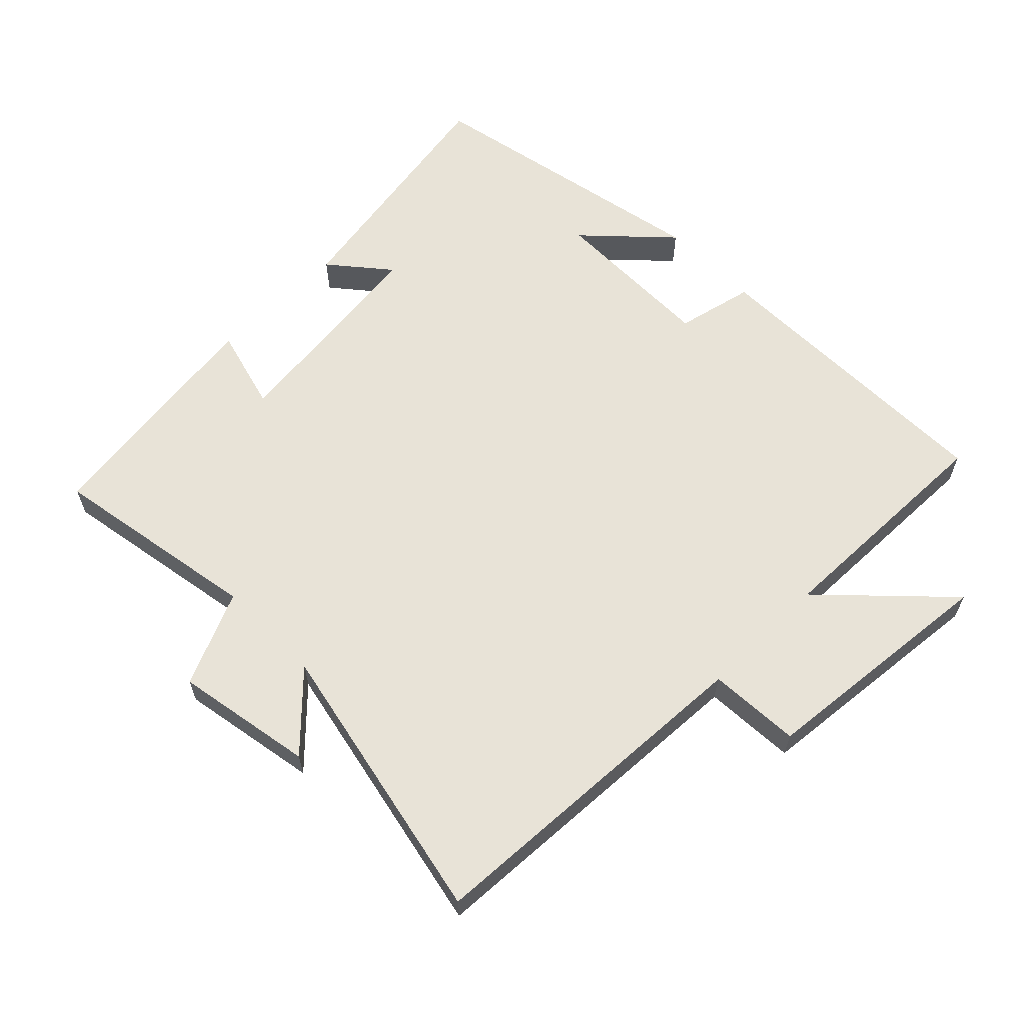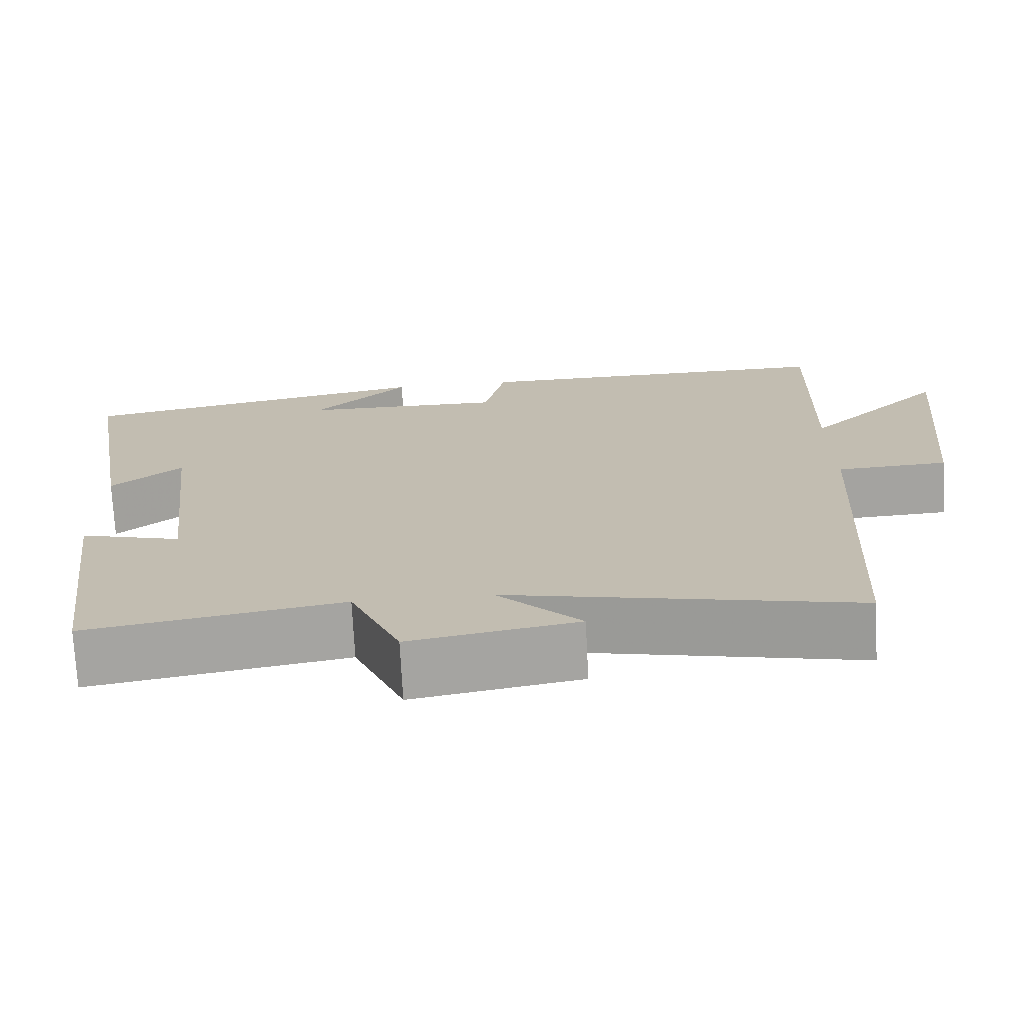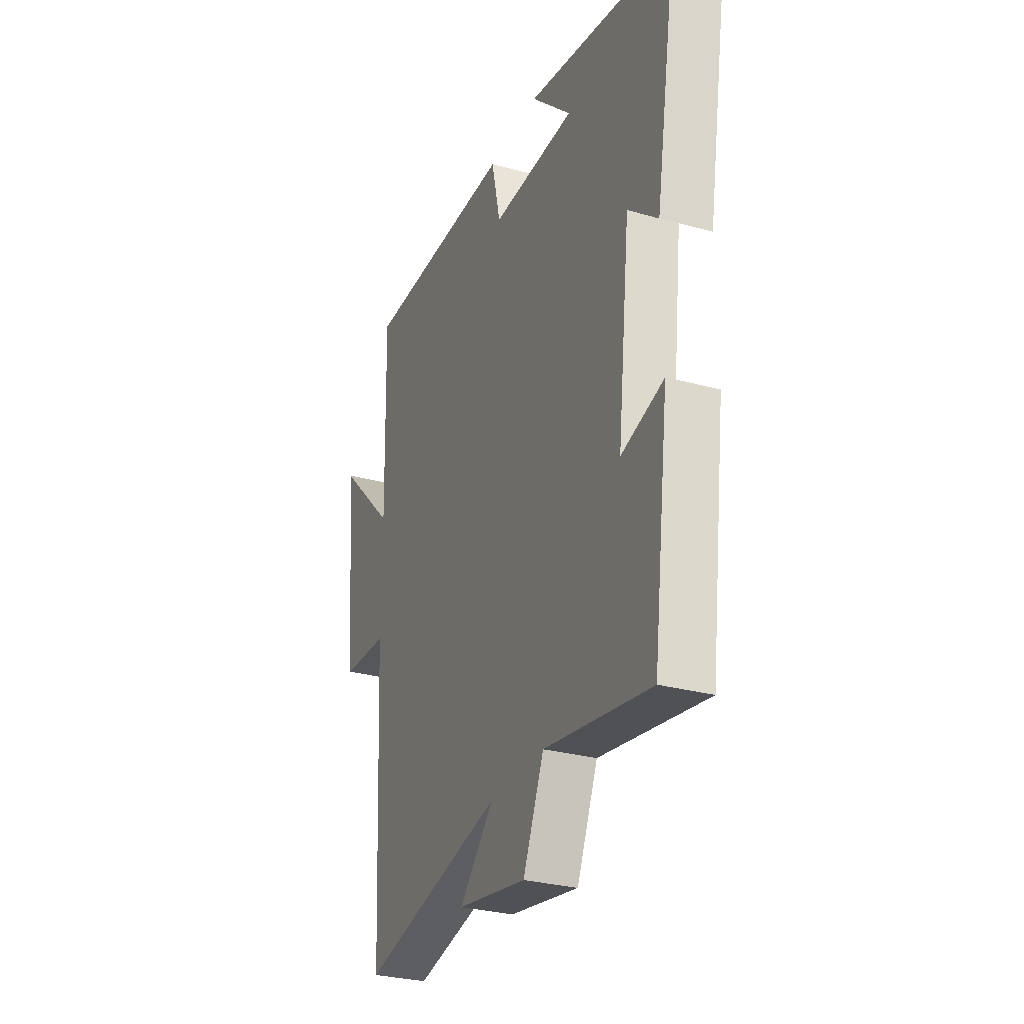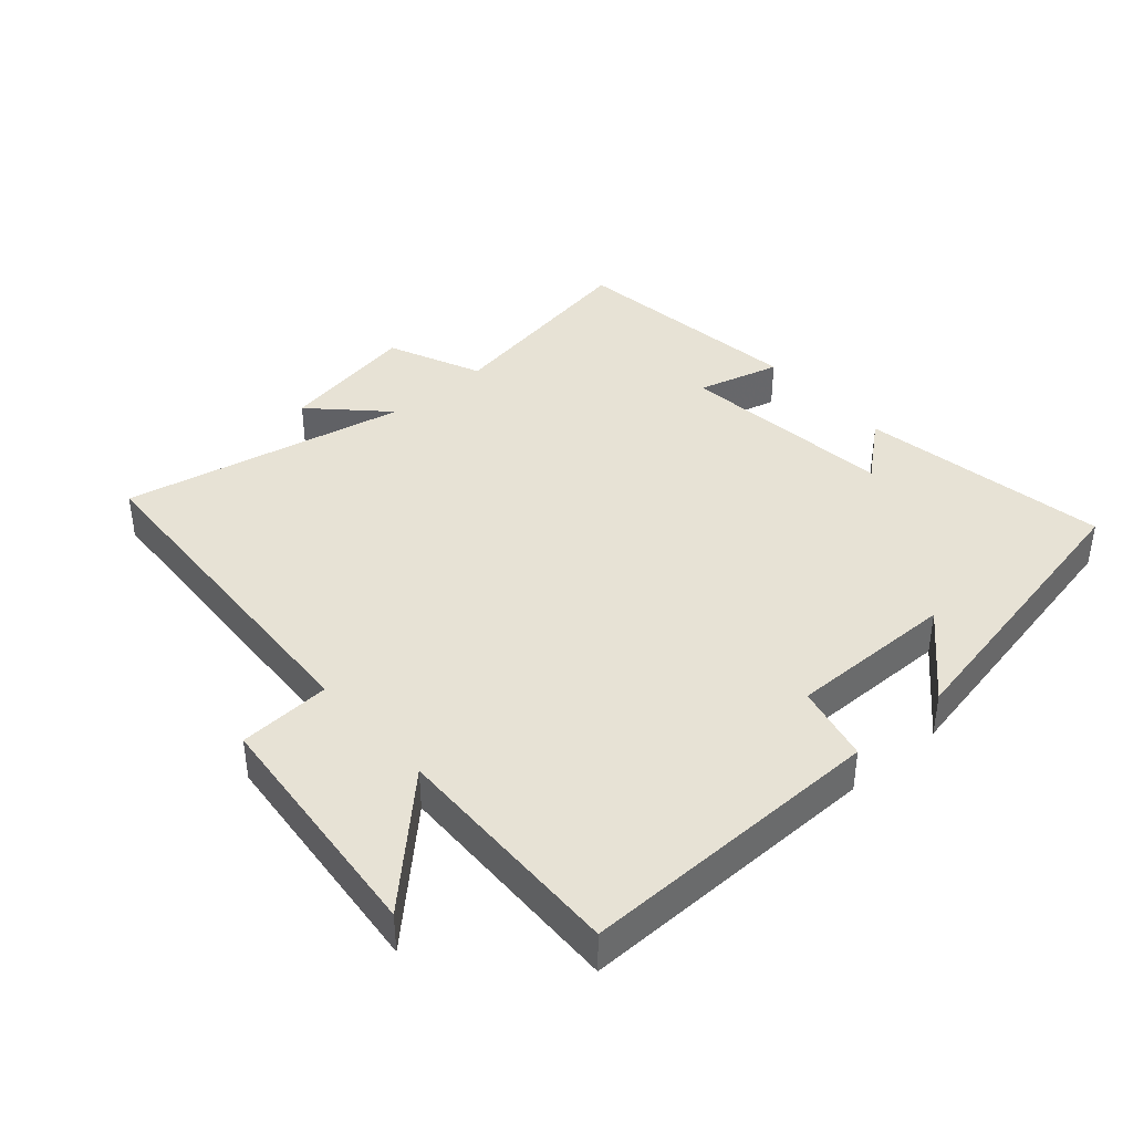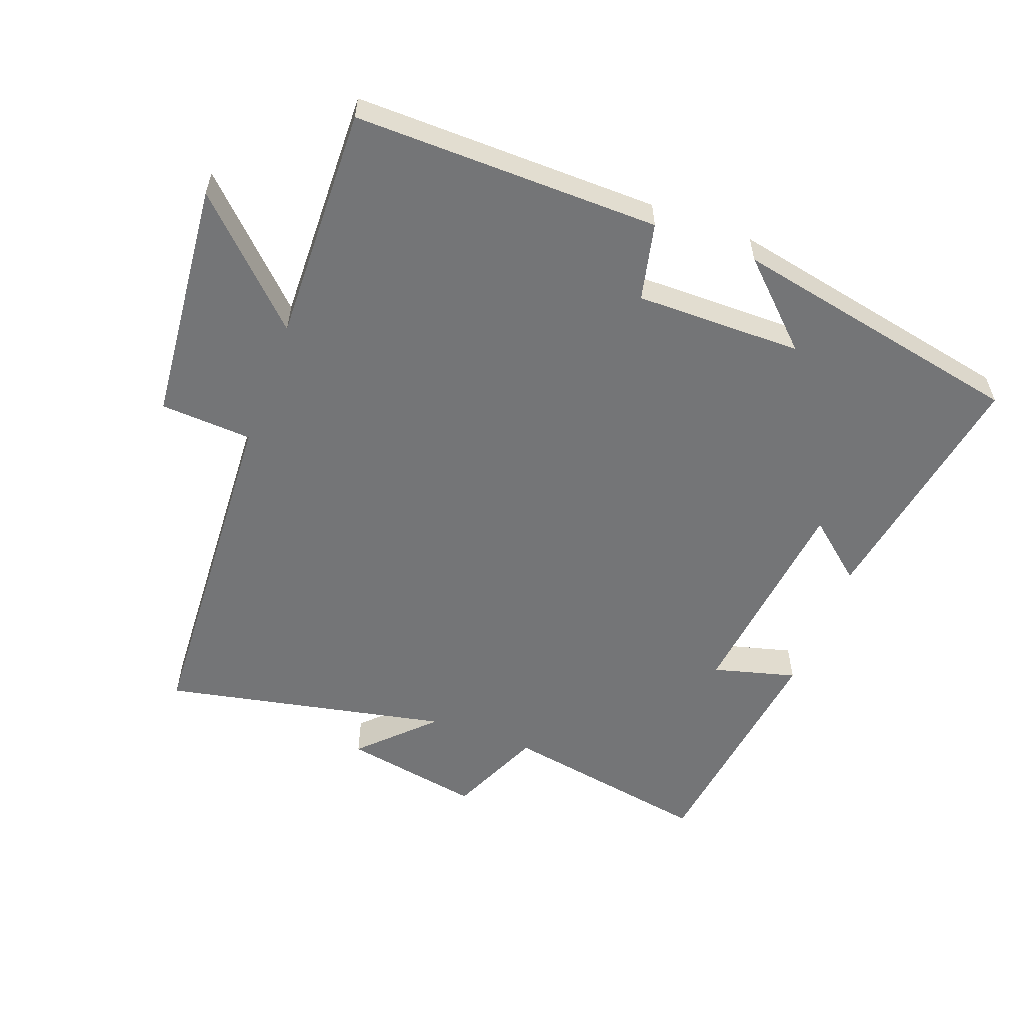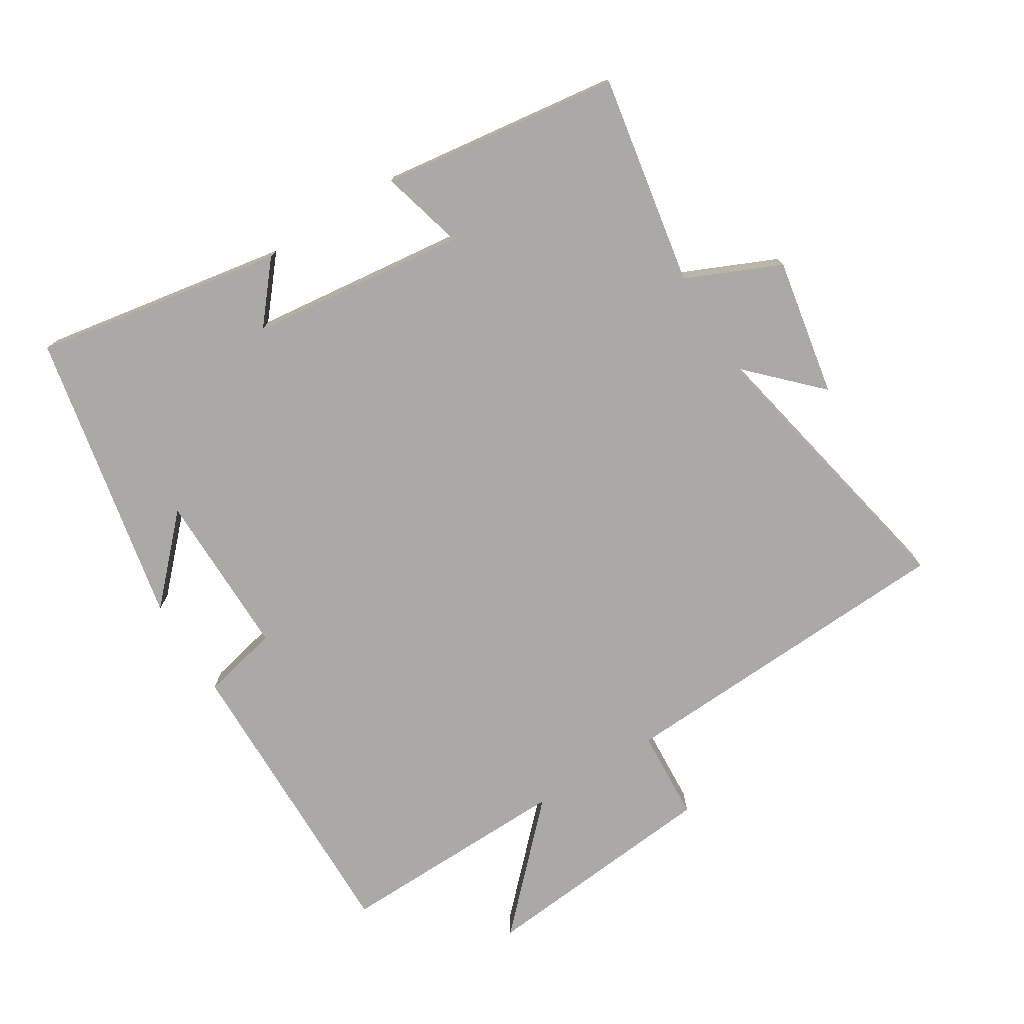
<metadata>
{"format":"obj","ext":"obj","renderer":"f3d","projection":"perspective","resolution":1024,"background":"white","views":[{"elev":61.9,"azim":-134.6,"up":"+Y"},{"elev":-72.5,"azim":-177.1,"up":"+Z"},{"elev":-29.5,"azim":68.2,"up":"+Z"},{"elev":40.2,"azim":-41.3,"up":"+Y"},{"elev":-56.5,"azim":-20.5,"up":"+Y"},{"elev":-75.5,"azim":121.7,"up":"+Y"}]}
</metadata>
<code>
v 0.565 0.07 0.41
v 0.5 0.07 0.03
v 0.411 0.07 0.104
v 0.373 0.07 -0.226
v 0.5 0.07 -0.192
v 0.452 0.07 -0.556
v 0.132 0.07 -0.5
v 0.069 0.07 -0.643
v -0.141 0.07 -0.605
v -0.036 0.07 -0.5
v -0.472 0.07 -0.59
v -0.5 0.07 -0.06
v -0.64 0.07 -0.052
v -0.676 0.07 0.318
v -0.5 0.07 0.146
v -0.509 0.07 0.506
v -0.044 0.07 0.5
v -0.017 0.07 0.382
v 0.237 0.07 0.384
v 0.116 0.07 0.5
v 0.565 0 0.41
v 0.5 0 0.03
v 0.411 0 0.104
v 0.373 0 -0.226
v 0.5 0 -0.192
v 0.452 0 -0.556
v 0.132 0 -0.5
v 0.069 0 -0.643
v -0.141 0 -0.605
v -0.036 0 -0.5
v -0.472 0 -0.59
v -0.5 0 -0.06
v -0.64 0 -0.052
v -0.676 0 0.318
v -0.5 0 0.146
v -0.509 0 0.506
v -0.044 0 0.5
v -0.017 0 0.382
v 0.237 0 0.384
v 0.116 0 0.5
f 19 20 1
f 15 16 17 18
f 15 18 19
f 12 13 14 15
f 10 11 12 15
f 10 15 19 1
f 7 8 9 10
f 4 5 6 7
f 3 4 7 10
f 1 2 3
f 1 3 10
f 21 40 39
f 38 37 36 35
f 39 38 35
f 35 34 33 32
f 35 32 31 30
f 21 39 35 30
f 30 29 28 27
f 27 26 25 24
f 30 27 24 23
f 23 22 21
f 30 23 21
f 1 21 22 2
f 2 22 23 3
f 3 23 24 4
f 4 24 25 5
f 5 25 26 6
f 6 26 27 7
f 7 27 28 8
f 8 28 29 9
f 9 29 30 10
f 10 30 31 11
f 11 31 32 12
f 12 32 33 13
f 13 33 34 14
f 14 34 35 15
f 15 35 36 16
f 16 36 37 17
f 17 37 38 18
f 18 38 39 19
f 19 39 40 20
f 20 40 21 1

</code>
